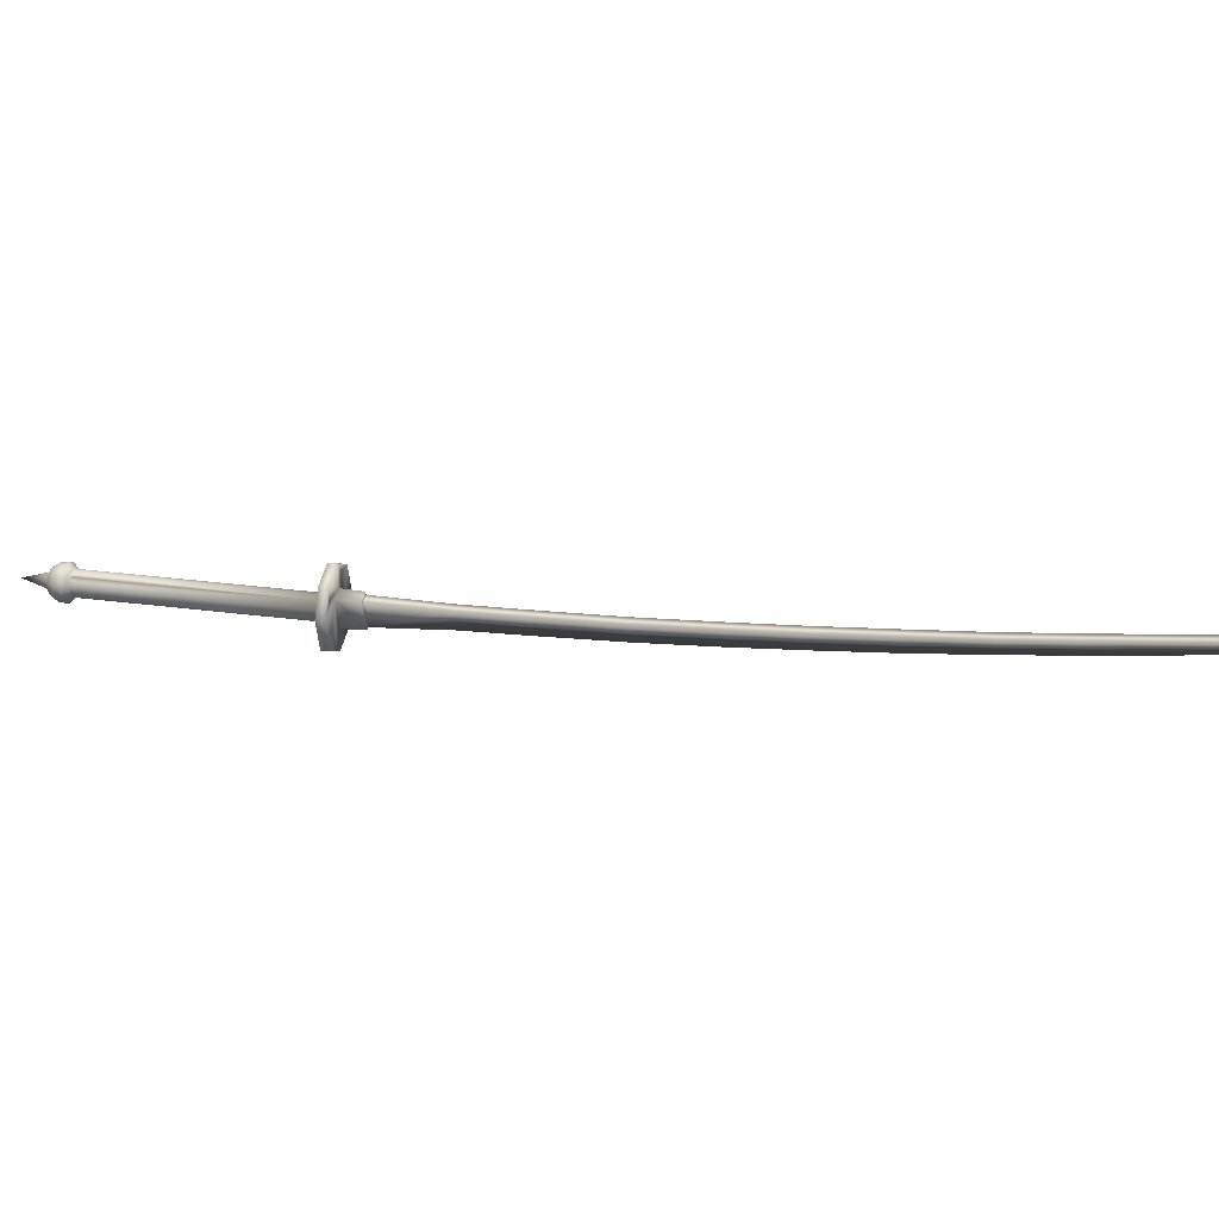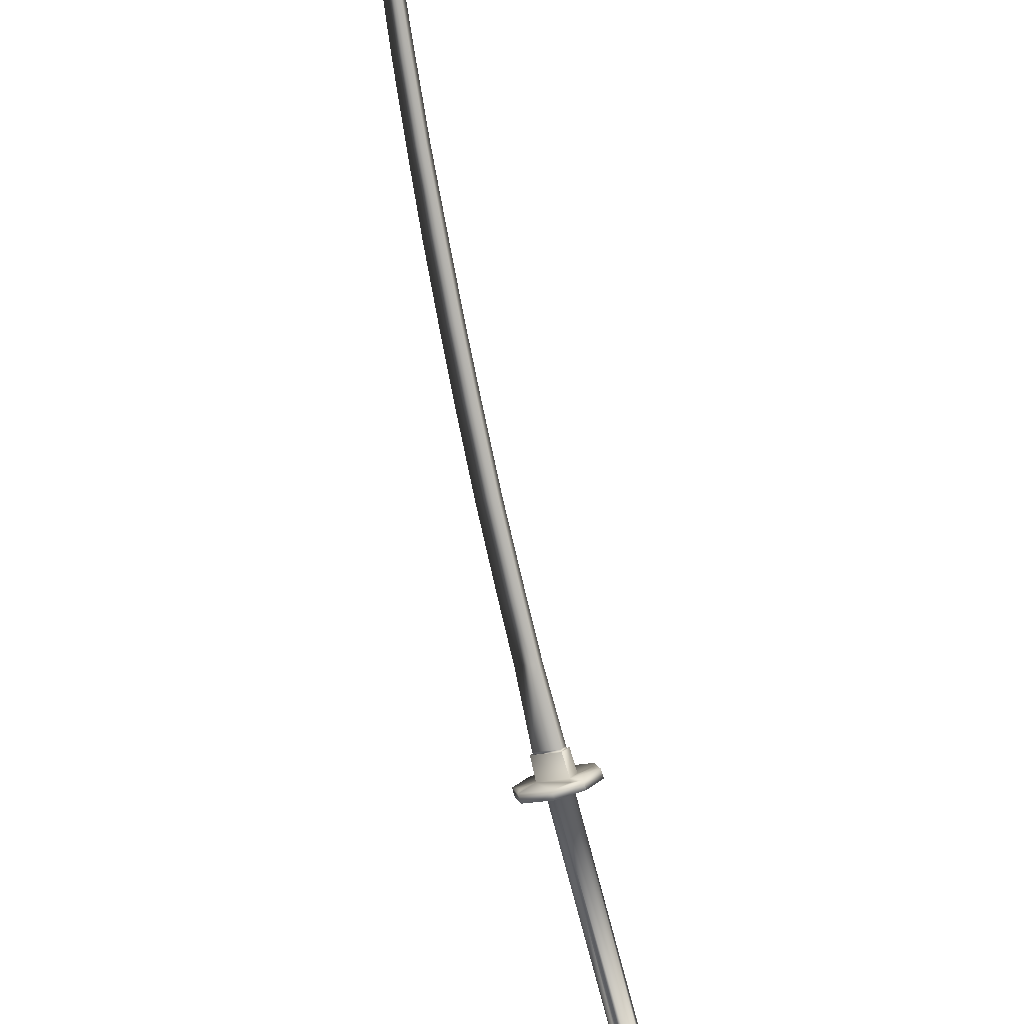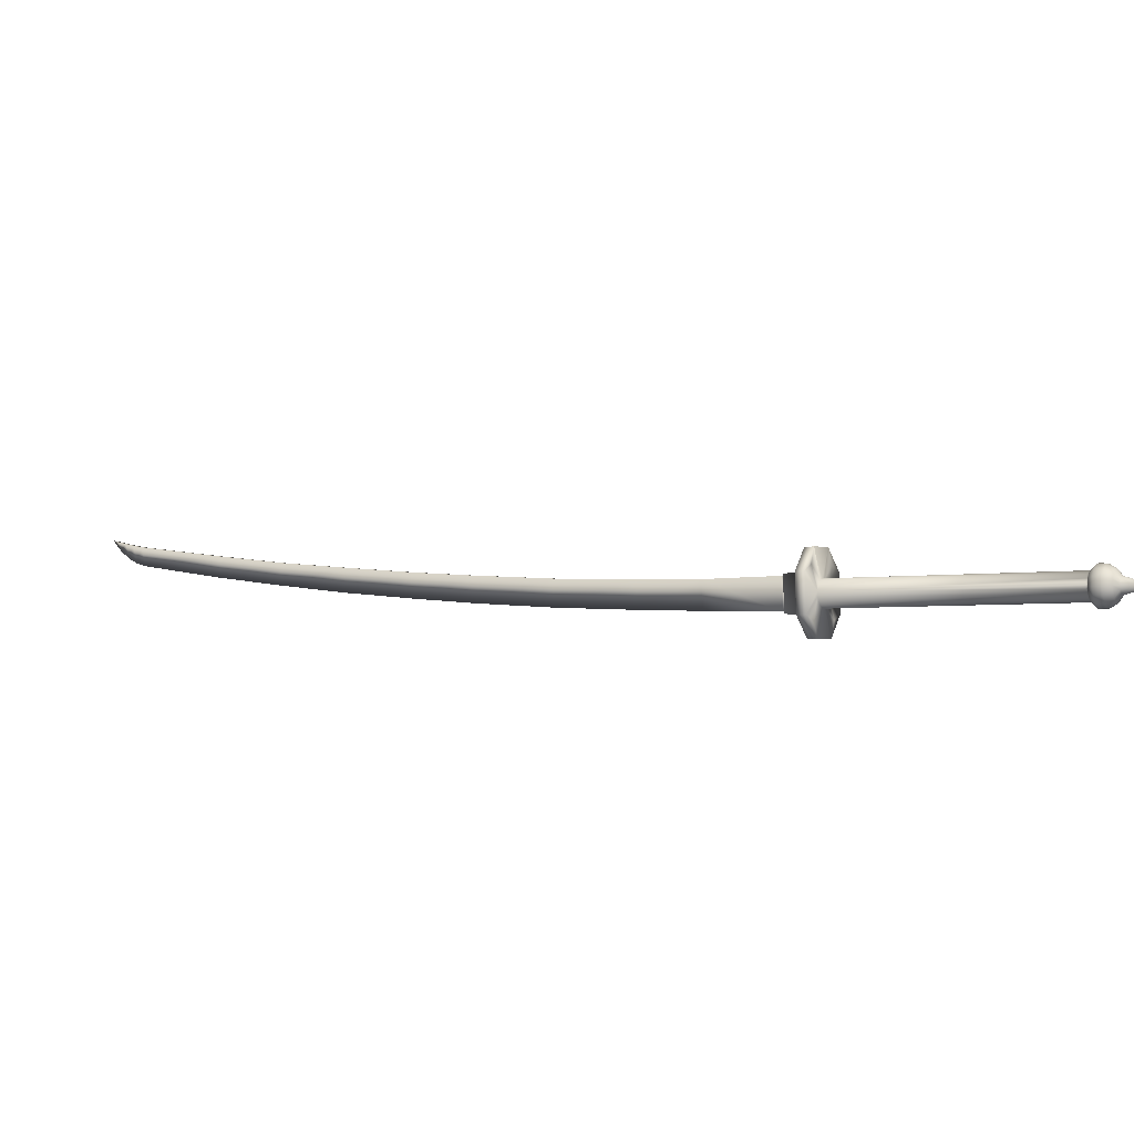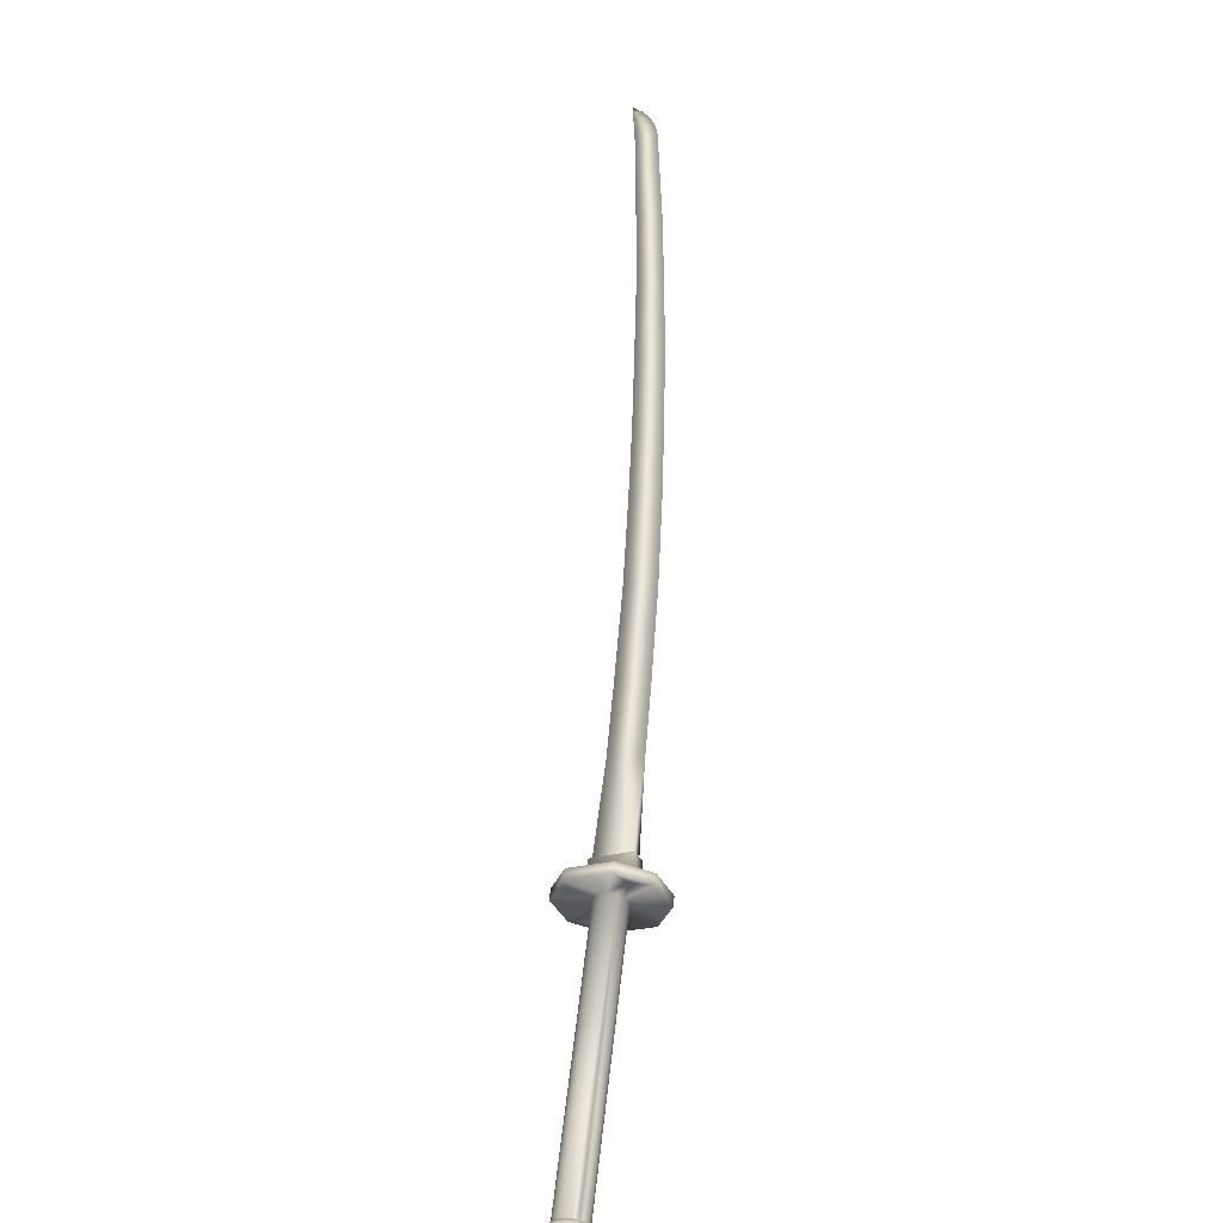
<metadata>
{"format":"obj","ext":"obj","renderer":"f3d","projection":"perspective","resolution":1024,"background":"white","views":[{"elev":59.4,"azim":-34.7,"up":"+Y"},{"elev":-36.0,"azim":119.9,"up":"+Z"},{"elev":-15.8,"azim":165.0,"up":"+Y"},{"elev":8.8,"azim":-72.7,"up":"+Z"}]}
</metadata>
<code>
g default
v -1.287 5.634 0.8323
v -1.306 5.455 0.8715
v -1.216 5.476 0.9583
v -1.202 5.643 0.918
v -1.17 5.461 0.9141
v -1.26 5.441 0.8273
v -1.241 5.62 0.7882
v -1.156 5.628 0.8738
v -1.196 5.632 0.9138
v -1.163 5.621 0.8824
v -1.201 5.484 0.957
v -1.188 5.633 0.9211
v -1.209 5.483 0.9496
v -1.177 5.473 0.9188
v -1.176 5.472 0.9183
v -1.169 5.474 0.9256
v -1.156 5.622 0.8898
v -0.9082 5.532 1.212
v -0.913 5.671 1.195
v -0.8804 5.661 1.164
v -0.68 5.577 1.434
v -0.685 5.714 1.418
v -0.6524 5.704 1.387
v -0.3742 5.643 1.731
v -0.3796 5.775 1.716
v -0.347 5.765 1.685
v -0.07323 5.847 2.011
v -0.06755 5.718 2.025
v 0.1724 5.782 2.254
v 0.1663 5.907 2.241
v -0.04061 5.837 1.98
v 0.1989 5.896 2.209
v 0.4495 5.86 2.517
v 0.4431 5.981 2.504
v 0.4757 5.971 2.473
v 0.7201 5.943 2.771
v 0.7129 6.056 2.761
v 0.7455 6.045 2.729
v 0.9901 6.031 3.023
v 0.9849 6.139 3.016
v 1.018 6.129 2.985
v 1.339 6.154 3.345
v 1.33 6.25 3.339
v 1.363 6.239 3.308
v 1.381 6.176 3.381
v 1.371 6.265 3.377
v 1.404 6.254 3.346
v 1.418 6.206 3.41
v 1.409 6.28 3.408
v 1.438 6.27 3.38
v 1.458 6.251 3.437
v 1.454 6.296 3.44
v 1.475 6.29 3.42
v 1.497 6.31 3.459
v -1.386 5.664 0.9261
v -1.418 5.661 0.8935
v -1.435 5.483 0.9346
v -1.403 5.487 0.9668
v -1.138 5.585 0.6876
v -1.155 5.409 0.7282
v -1.187 5.404 0.696
v -1.17 5.582 0.6549
v -1.372 5.359 0.8878
v -1.269 5.327 0.7891
v -1.237 5.331 0.8213
v -1.34 5.364 0.92
v -1.201 5.709 0.7343
v -1.233 5.706 0.7017
v -1.336 5.738 0.8005
v -1.304 5.741 0.833
v -1.323 5.687 0.8607
v -1.349 5.428 0.9194
v -1.193 5.648 0.7356
v -1.219 5.384 0.795
v -1.264 5.505 0.7574
v -1.271 5.487 0.7671
v -2.09 5.362 -0.04367
v -2.083 5.38 -0.05396
v -1.283 5.473 0.7804
v -1.298 5.467 0.7961
v -2.116 5.342 -0.01391
v -2.101 5.348 -0.02953
v -2.171 5.408 0.03211
v -1.351 5.534 0.8449
v -1.349 5.555 0.8399
v -2.169 5.43 0.02693
v -1.315 5.594 0.8014
v -1.299 5.593 0.7856
v -2.121 5.467 -0.02861
v -2.137 5.468 -0.01315
v -1.284 5.584 0.7717
v -2.106 5.459 -0.04202
v -1.271 5.569 0.7612
v -2.093 5.443 -0.05245
v -1.262 5.527 0.7524
v -2.081 5.402 -0.05914
v -2.102 5.343 -0.03773
v -2.088 5.362 -0.05497
v -2.081 5.389 -0.06574
v -2.11 5.465 -0.04842
v -2.13 5.474 -0.0294
v -2.151 5.471 -0.008363
v -2.152 5.462 0.002435
v -2.168 5.386 0.03129
v -2.181 5.405 0.03218
v -2.175 5.377 0.03035
v -2.16 5.367 0.02535
v -2.161 5.353 0.02015
v -2.147 5.352 0.01497
v -2.207 5.365 0.02852
v -2.188 5.333 0.01502
v -2.232 5.362 -0.001645
v -2.214 5.332 -0.01452
v -2.244 5.367 -0.03874
v -2.23 5.343 -0.04892
v -2.24 5.376 -0.07662
v -2.233 5.363 -0.08216
v -2.309 5.377 -0.1948
v -2.244 5.392 -0.07561
v -2.242 5.407 -0.07928
v -2.236 5.42 -0.08707
v -2.227 5.428 -0.09758
v -2.216 5.429 -0.1089
v -2.205 5.424 -0.1193
v -2.196 5.413 -0.1267
v -2.191 5.399 -0.1301
v -2.189 5.383 -0.1287
v -2.193 5.368 -0.1229
v -2.201 5.358 -0.1135
v -2.211 5.353 -0.1023
v -2.223 5.355 -0.09119
v -2.211 5.328 -0.06552
v -2.191 5.324 -0.08581
v -2.19 5.313 -0.03581
v -2.164 5.309 -0.06178
v -2.163 5.313 -0.007302
v -2.136 5.309 -0.03446
v -2.121 5.334 -0.01708
v -2.142 5.338 0.003363
v -2.14 5.319 -0.08796
v -2.172 5.333 -0.1062
v -2.158 5.352 -0.1233
v -2.122 5.344 -0.1097
v -2.092 5.345 -0.08459
v -2.11 5.32 -0.06177
v -2.151 5.378 -0.1341
v -2.113 5.377 -0.1235
v -2.153 5.407 -0.1366
v -2.116 5.414 -0.1267
v -2.085 5.42 -0.1023
v -2.083 5.381 -0.09897
v -2.083 5.418 -0.06834
v -2.128 5.449 -0.1189
v -2.163 5.434 -0.1305
v -2.179 5.454 -0.1168
v -2.15 5.474 -0.1015
v -2.121 5.482 -0.07595
v -2.099 5.455 -0.09416
v -2.093 5.445 -0.06221
v -2.2 5.463 -0.09791
v -2.175 5.486 -0.07732
v -2.22 5.46 -0.0771
v -2.201 5.483 -0.05066
v -2.175 5.491 -0.02278
v -2.148 5.494 -0.0507
v -2.237 5.446 -0.0579
v -2.223 5.465 -0.02612
v -2.247 5.423 -0.04379
v -2.236 5.435 -0.007969
v -2.212 5.441 0.02183
v -2.197 5.472 0.002898
v -2.178 5.434 0.02532
v -2.168 5.457 0.011
v -2.25 5.395 -0.03698
v -2.239 5.399 0.000734
v -2.215 5.403 0.03093
v -1.216 5.625 0.6971
v -1.241 5.392 0.7502
v -1.329 5.477 0.8257
v -1.39 5.441 0.8929
v -1.342 5.493 0.8365
v -1.313 5.468 0.8118
v -2.132 5.343 0.001233
v -1.348 5.512 0.8439
v -1.341 5.574 0.8302
v -2.163 5.448 0.01641
v -1.329 5.588 0.8166
v -1.265 5.549 0.7534
v -2.085 5.424 -0.05863
v -1.367 5.671 0.8425
g Katana1
f 1 2 3
f 3 4 1
f 5 6 7
f 8 5 7
f 6 5 3
f 3 2 6
f 4 8 7
f 7 1 4
f 4 9 10
f 8 4 10
f 11 12 9
f 9 13 11
f 14 15 16
f 13 14 16
f 13 16 11
f 9 12 17
f 17 10 9
f 11 18 19
f 19 12 11
f 11 16 18
f 15 10 17
f 17 16 15
f 19 20 17
f 17 12 19
f 19 18 21
f 21 22 19
f 20 23 21
f 21 18 20
f 19 22 23
f 23 20 19
f 22 21 24
f 24 25 22
f 23 26 24
f 24 21 23
f 25 26 23
f 23 22 25
f 27 28 29
f 29 30 27
f 31 32 29
f 29 28 31
f 27 30 32
f 32 31 27
f 30 29 33
f 33 34 30
f 32 35 33
f 33 29 32
f 30 34 35
f 35 32 30
f 34 33 36
f 36 37 34
f 35 38 36
f 36 33 35
f 34 37 38
f 38 35 34
f 37 36 39
f 39 40 37
f 38 41 39
f 39 36 38
f 37 40 41
f 41 38 37
f 40 39 42
f 42 43 40
f 41 44 42
f 42 39 41
f 40 43 44
f 44 41 40
f 43 42 45
f 45 46 43
f 44 47 45
f 45 42 44
f 43 46 47
f 47 44 43
f 46 45 48
f 48 49 46
f 47 50 48
f 48 45 47
f 46 49 50
f 50 47 46
f 49 48 51
f 51 52 49
f 50 53 51
f 51 48 50
f 49 52 53
f 53 50 49
f 52 51 54
f 51 53 54
f 53 52 54
f 55 56 57
f 57 58 55
f 59 60 61
f 61 62 59
f 63 64 65
f 65 66 63
f 67 68 69
f 67 69 70
f 1 71 55
f 1 55 58
f 1 58 72
f 2 1 72
f 7 73 67
f 7 67 70
f 7 70 71
f 1 7 71
f 6 74 60
f 6 60 59
f 6 59 73
f 7 6 73
f 2 72 66
f 2 66 65
f 2 65 74
f 6 2 74
f 75 76 77
f 77 78 75
f 79 80 81
f 81 82 79
f 83 84 85
f 85 86 83
f 87 88 89
f 89 90 87
f 88 91 92
f 92 89 88
f 91 93 94
f 94 92 91
f 95 75 78
f 78 96 95
f 77 82 97
f 97 98 77
f 78 77 98
f 98 99 78
f 89 92 100
f 100 101 89
f 90 89 101
f 90 101 102
f 90 102 103
f 104 83 105
f 105 106 104
f 107 104 106
f 107 106 108
f 107 108 109
f 108 106 110
f 110 111 108
f 110 112 113
f 113 111 110
f 113 112 114
f 114 115 113
f 115 114 116
f 116 117 115
f 118 117 116
f 118 116 119
f 118 119 120
f 118 120 121
f 118 121 122
f 118 122 123
f 118 123 124
f 118 124 125
f 118 125 126
f 118 126 127
f 118 127 128
f 118 128 129
f 118 129 130
f 118 130 131
f 115 117 131
f 131 132 115
f 131 130 133
f 133 132 131
f 113 115 132
f 132 134 113
f 132 133 135
f 135 134 132
f 136 111 113
f 113 134 136
f 134 135 137
f 137 136 134
f 137 138 139
f 139 136 137
f 140 135 133
f 133 141 140
f 141 129 128
f 128 142 141
f 142 143 140
f 140 141 142
f 143 144 145
f 145 140 143
f 145 144 98
f 98 97 145
f 143 142 146
f 146 147 143
f 148 146 127
f 127 126 148
f 148 149 147
f 147 146 148
f 147 149 150
f 150 151 147
f 150 152 99
f 99 151 150
f 153 149 148
f 148 154 153
f 154 125 124
f 124 155 154
f 154 155 156
f 156 153 154
f 153 156 157
f 157 158 153
f 157 100 159
f 159 158 157
f 156 155 160
f 160 161 156
f 160 123 122
f 122 162 160
f 160 162 163
f 163 161 160
f 161 163 164
f 164 165 161
f 165 164 102
f 102 101 165
f 163 162 166
f 166 167 163
f 166 121 120
f 120 168 166
f 166 168 169
f 169 167 166
f 169 170 171
f 171 167 169
f 171 170 172
f 172 173 171
f 169 168 174
f 174 175 169
f 169 175 176
f 176 170 169
f 176 105 172
f 172 170 176
f 174 168 120
f 120 119 174
f 163 167 171
f 171 164 163
f 171 173 102
f 102 164 171
f 166 162 122
f 122 121 166
f 161 165 157
f 157 156 161
f 165 101 100
f 100 157 165
f 160 155 124
f 124 123 160
f 153 158 150
f 150 149 153
f 150 158 159
f 159 152 150
f 154 148 126
f 126 125 154
f 143 147 151
f 151 144 143
f 151 99 98
f 98 144 151
f 146 142 128
f 128 127 146
f 135 140 145
f 145 137 135
f 137 145 97
f 97 138 137
f 133 130 129
f 129 141 133
f 118 131 117
f 116 114 174
f 174 119 116
f 174 114 112
f 112 175 174
f 175 112 110
f 110 176 175
f 110 106 105
f 105 176 110
f 136 139 108
f 108 111 136
f 177 93 91
f 68 177 91
f 76 178 79
f 179 63 180
f 180 181 179
f 79 82 77
f 77 76 79
f 182 183 81
f 81 80 182
f 179 109 183
f 183 182 179
f 181 107 109
f 109 179 181
f 181 184 104
f 104 107 181
f 84 83 104
f 104 184 84
f 185 186 86
f 86 85 185
f 187 103 186
f 186 185 187
f 87 90 103
f 103 187 87
f 188 189 94
f 94 93 188
f 95 96 189
f 189 188 95
f 139 183 109
f 109 108 139
f 138 81 183
f 183 139 138
f 97 82 81
f 81 138 97
f 99 152 189
f 99 189 96
f 99 96 78
f 159 94 189
f 189 152 159
f 94 159 100
f 100 92 94
f 173 186 103
f 103 102 173
f 172 86 186
f 186 173 172
f 105 83 86
f 86 172 105
f 28 27 25
f 25 24 28
f 26 31 28
f 28 24 26
f 27 31 26
f 26 25 27
f 72 58 66
f 71 70 55
f 69 190 56
f 57 180 63
f 73 59 67
f 74 65 60
f 64 178 61
f 68 62 177
f 70 69 56
f 56 55 70
f 63 66 58
f 58 57 63
f 65 64 61
f 61 60 65
f 62 68 67
f 67 59 62
f 190 187 185
f 179 182 63
f 182 80 64
f 64 63 182
f 80 79 178
f 178 64 80
f 75 61 178
f 178 76 75
f 95 62 61
f 61 75 95
f 95 188 177
f 177 62 95
f 188 93 177
f 184 181 180
f 84 184 180
f 180 57 84
f 85 56 190
f 190 185 85
f 85 84 57
f 57 56 85
f 87 187 190
f 190 69 87
f 88 69 68
f 68 91 88
f 88 87 69
f 20 18 16
f 16 17 20
f 14 13 3
f 3 5 14
f 9 4 3
f 3 13 9
f 15 14 5
f 10 15 5
f 10 5 8

</code>
